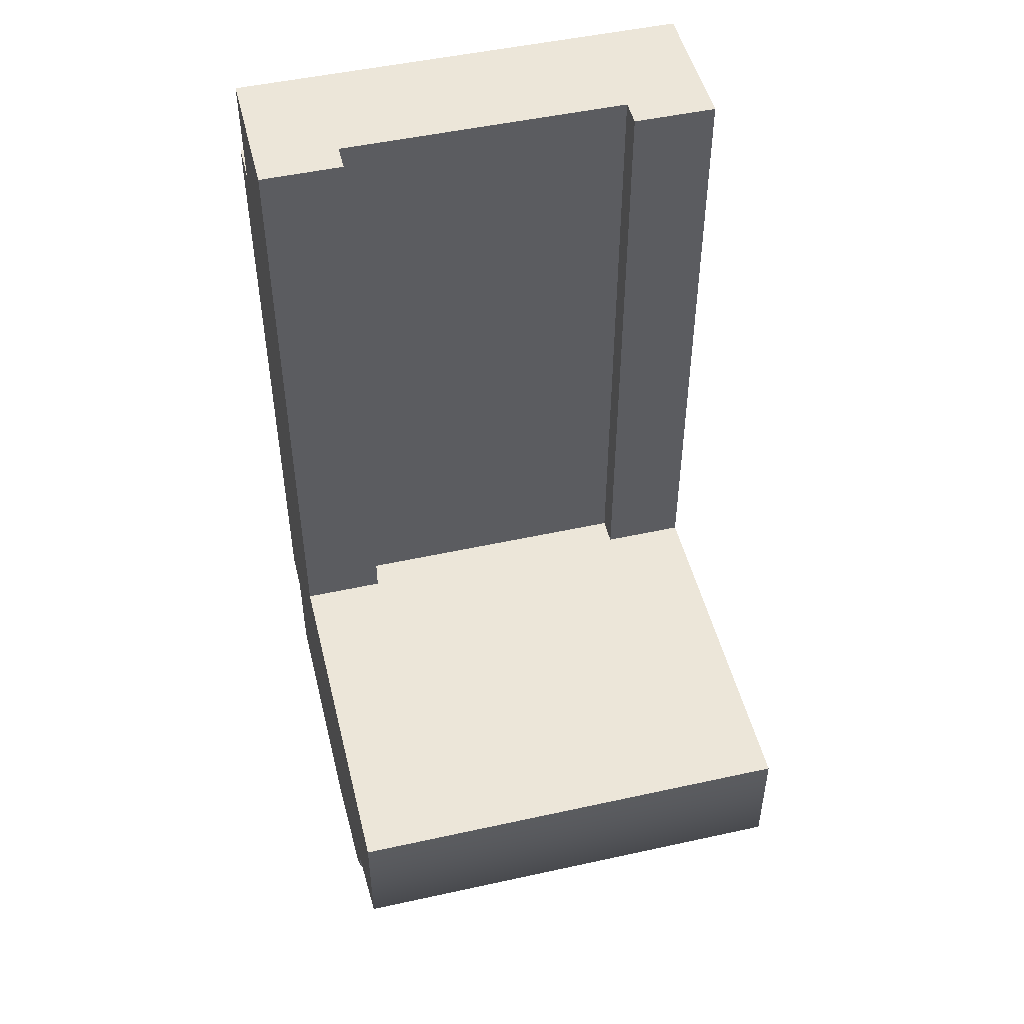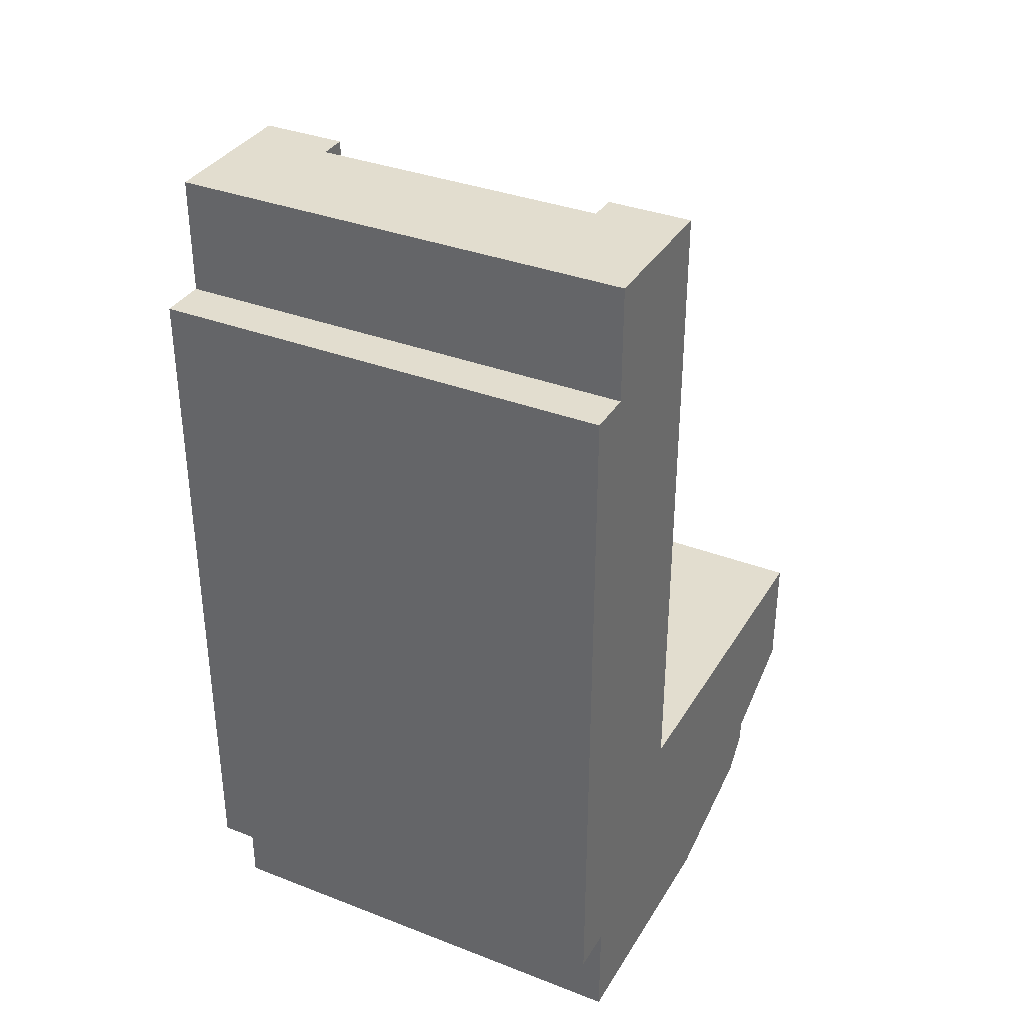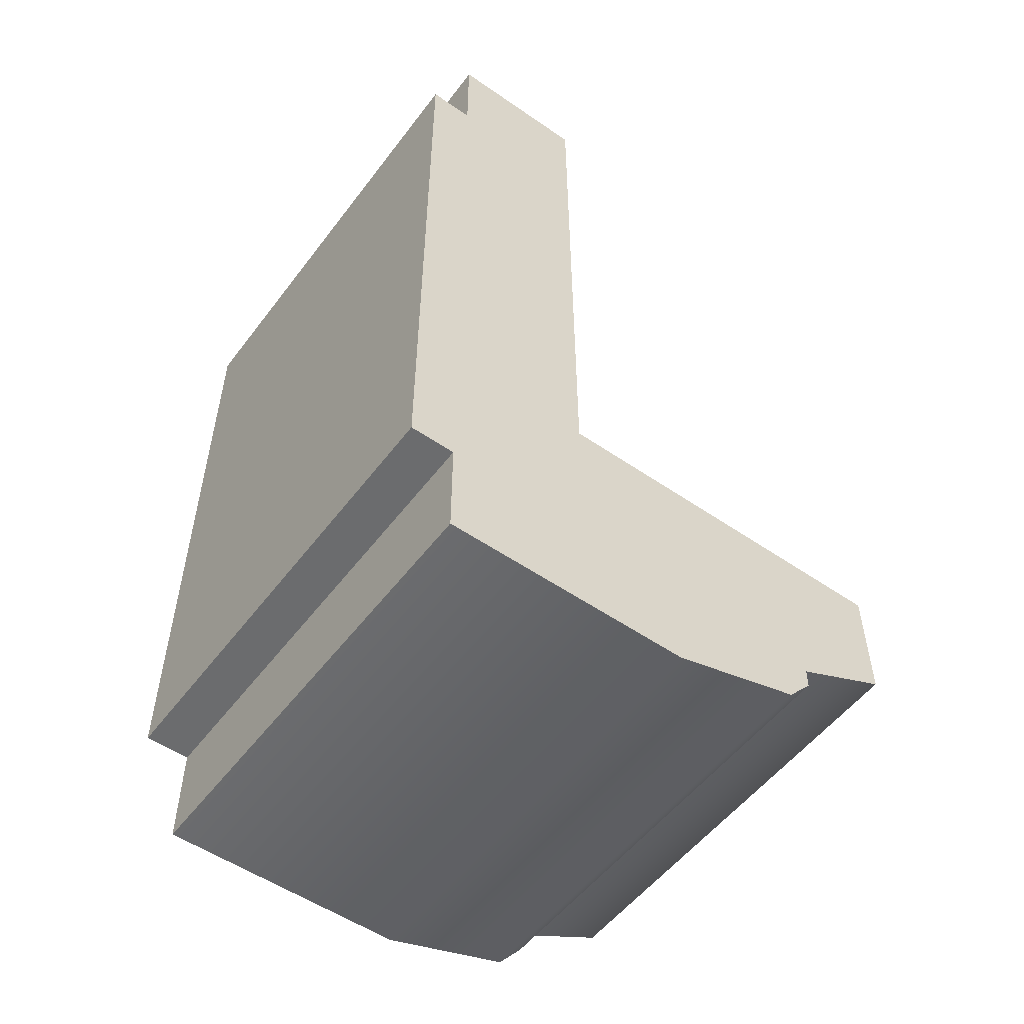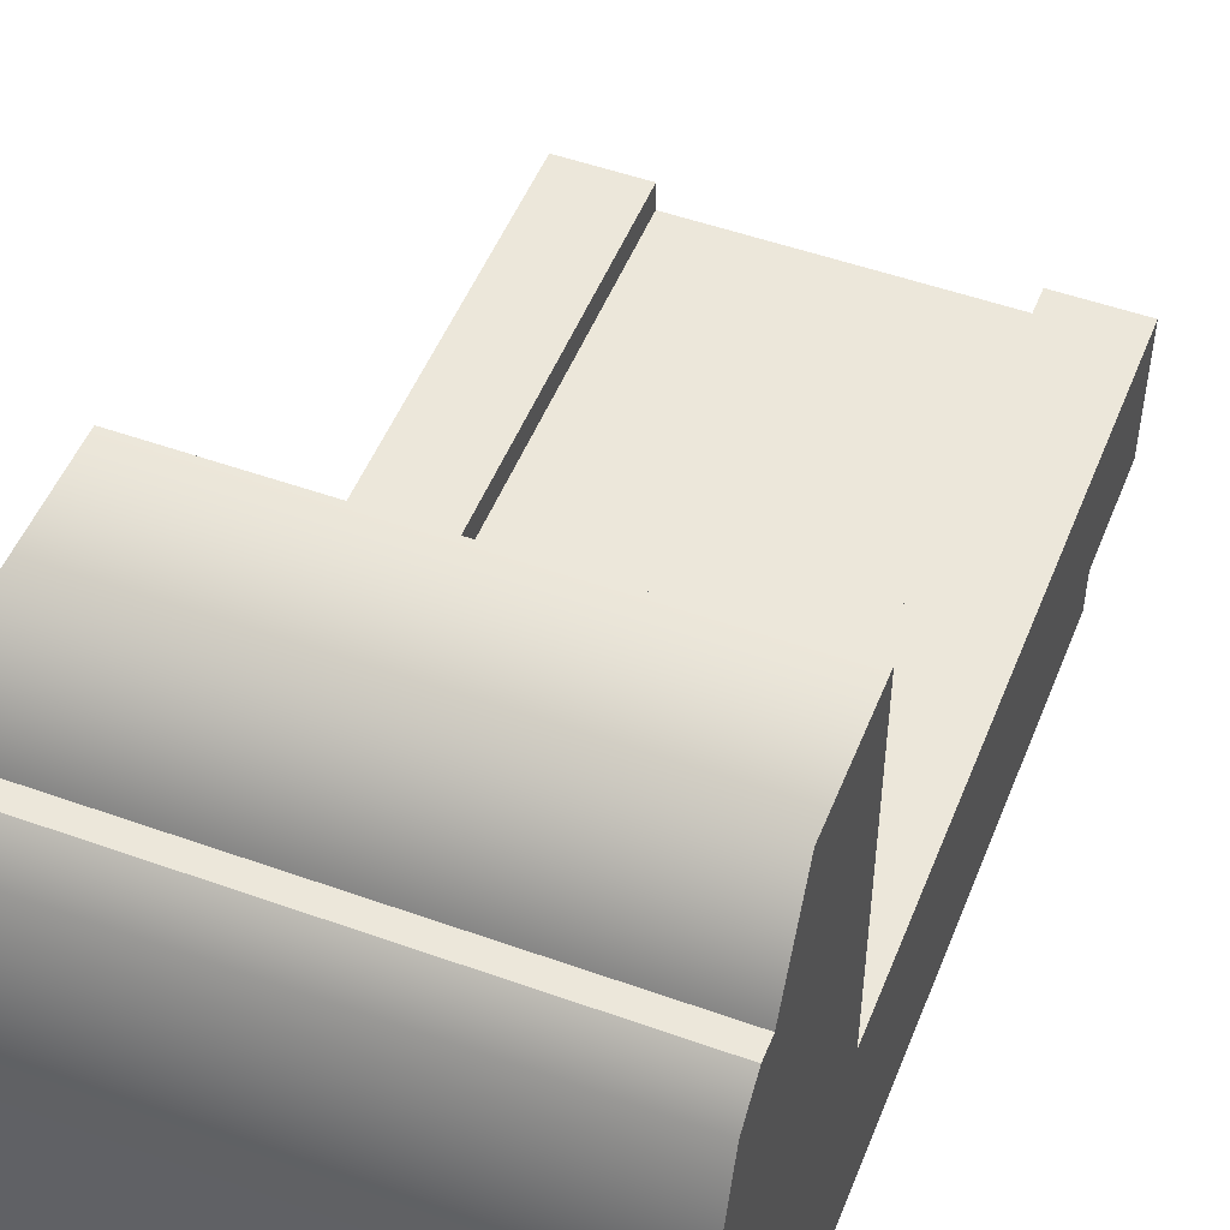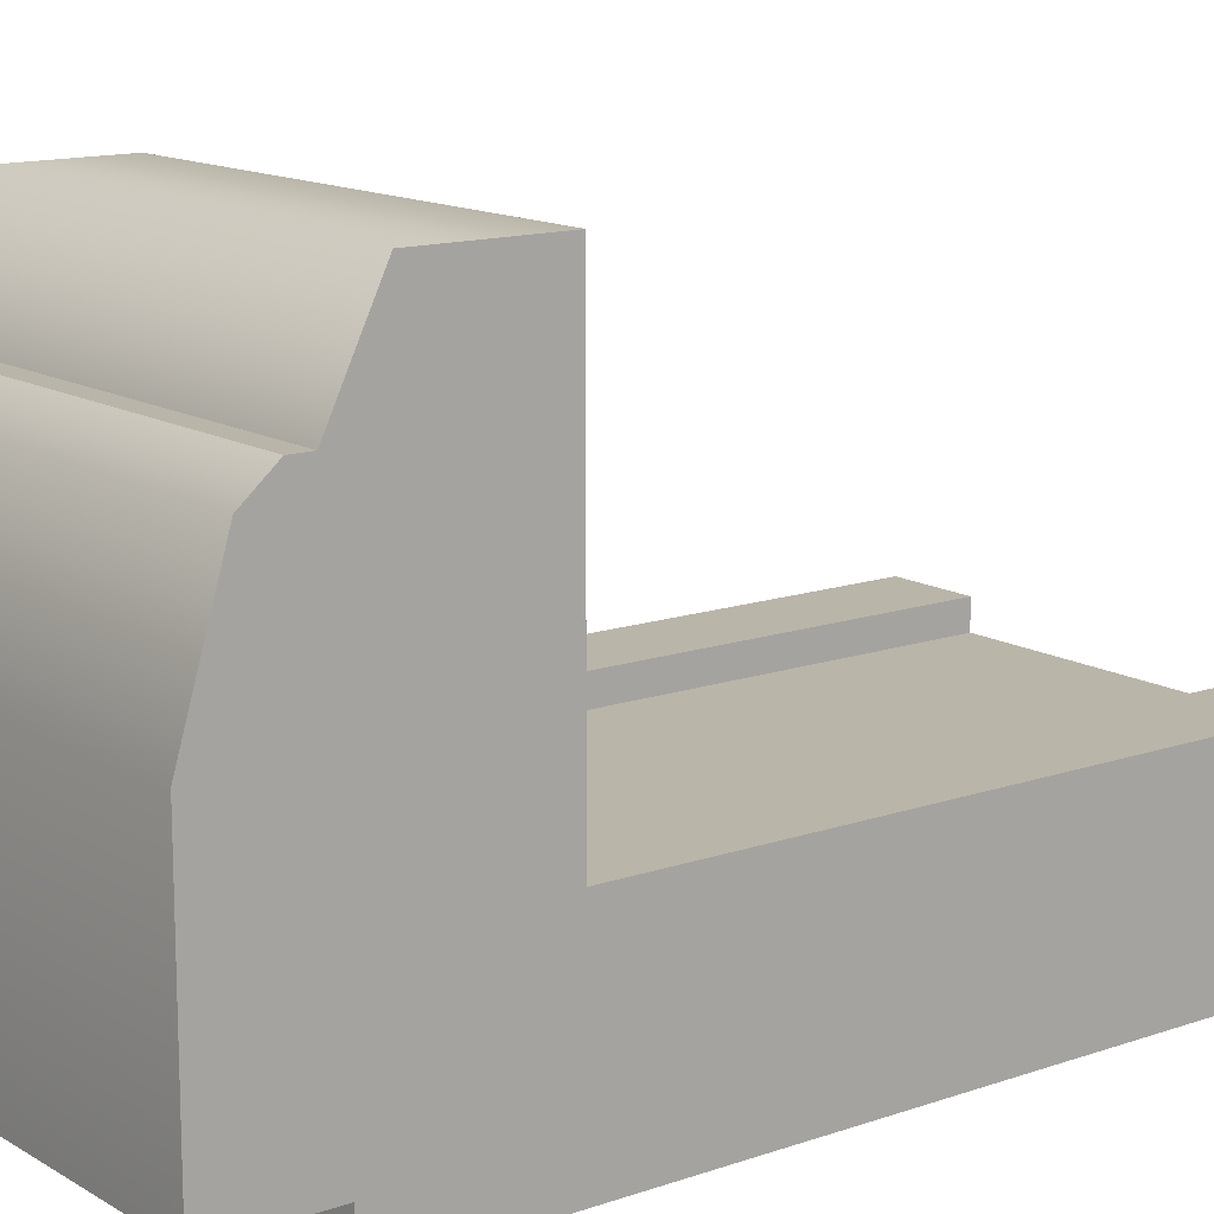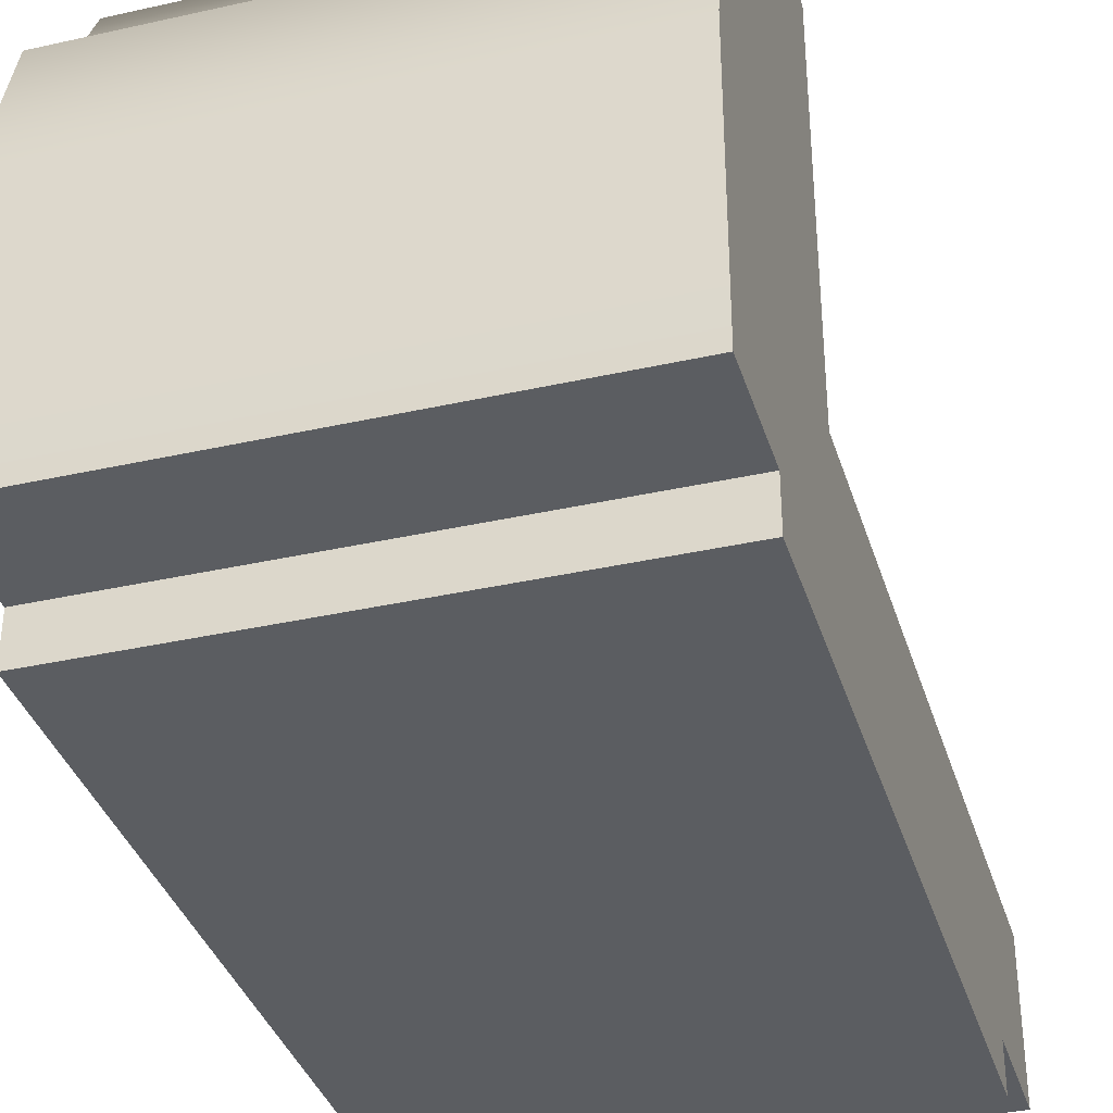
<metadata>
{"format":"obj","ext":"obj","renderer":"f3d","projection":"perspective","resolution":1024,"background":"white","views":[{"elev":49.4,"azim":166.3,"up":"+Z"},{"elev":35.0,"azim":27.2,"up":"+Z"},{"elev":-53.6,"azim":53.7,"up":"+Z"},{"elev":50.6,"azim":-158.6,"up":"+Y"},{"elev":13.6,"azim":-127.7,"up":"+Y"},{"elev":-36.1,"azim":-163.6,"up":"+Y"}]}
</metadata>
<code>
o truck_flat
v 0.415 -0 0.6142
v -0.415 0.08142 0.6142
v -0.415 -0 0.6142
v 0.415 0.08142 0.6142
v -0.415 0 -0.6308
v 0.415 0 -0.6308
v -0.415 0.08142 -0.6308
v 0.415 0.08142 -0.6308
v -0.415 0.8272 -0.6929
v 0.415 0.8272 -0.6564
v 0.415 0.8272 -0.6929
v -0.415 0.8272 -0.6564
v -0.415 0.7797 -0.7484
v 0.415 0.5348 -0.8217
v -0.415 0.5348 -0.8217
v 0.415 0.7797 -0.7484
v 0.415 0.08142 -0.8217
v -0.415 0.08142 -0.8217
v -0.415 1.006 -0.5695
v 0.415 1.006 -0.5695
v -0.415 0.08142 0.8217
v 0.415 0.08142 0.8217
v 0.415 1.006 -0.3465
v -0.415 1.006 -0.3465
v -0.415 0.3455 -0.3465
v -0.415 0.3455 0.8217
v 0.2644 0.2955 0.8217
v 0.415 0.3455 0.8217
v 0.2644 0.3455 0.8217
v -0.2644 0.2955 0.8217
v -0.2644 0.3455 0.8217
v 0.415 0.3455 -0.3465
v 0.2644 0.3455 -0.3465
v -0.2644 0.3455 -0.3465
v -0.2644 0.2955 -0.3465
v 0.2644 0.2955 -0.3465
f 1 2 3
f 2 1 4
f 1 5 6
f 5 1 3
f 7 6 5
f 6 7 8
f 9 10 11
f 10 9 12
f 13 14 15
f 14 13 16
f 17 15 14
f 15 17 18
f 13 11 16
f 11 13 9
f 19 10 12
f 10 19 20
f 7 17 8
f 17 7 18
f 21 4 22
f 4 21 2
f 19 23 20
f 23 19 24
f 18 13 15
f 13 18 7
f 13 7 9
f 9 7 12
f 12 7 19
f 7 25 19
f 7 3 25
f 3 7 5
f 25 3 2
f 25 2 26
f 26 2 21
f 24 19 25
f 22 27 21
f 27 22 28
f 27 28 29
f 30 21 27
f 21 30 26
f 26 30 31
f 28 4 32
f 4 28 22
f 1 32 4
f 6 32 1
f 6 20 32
f 8 20 6
f 8 10 20
f 8 11 10
f 8 16 11
f 17 16 8
f 16 17 14
f 32 20 23
f 23 33 32
f 33 23 34
f 34 23 25
f 25 23 24
f 35 33 34
f 33 35 36
f 27 33 36
f 33 27 29
f 31 35 34
f 35 31 30
f 35 27 36
f 27 35 30
f 33 28 32
f 28 33 29
f 25 31 34
f 31 25 26

</code>
